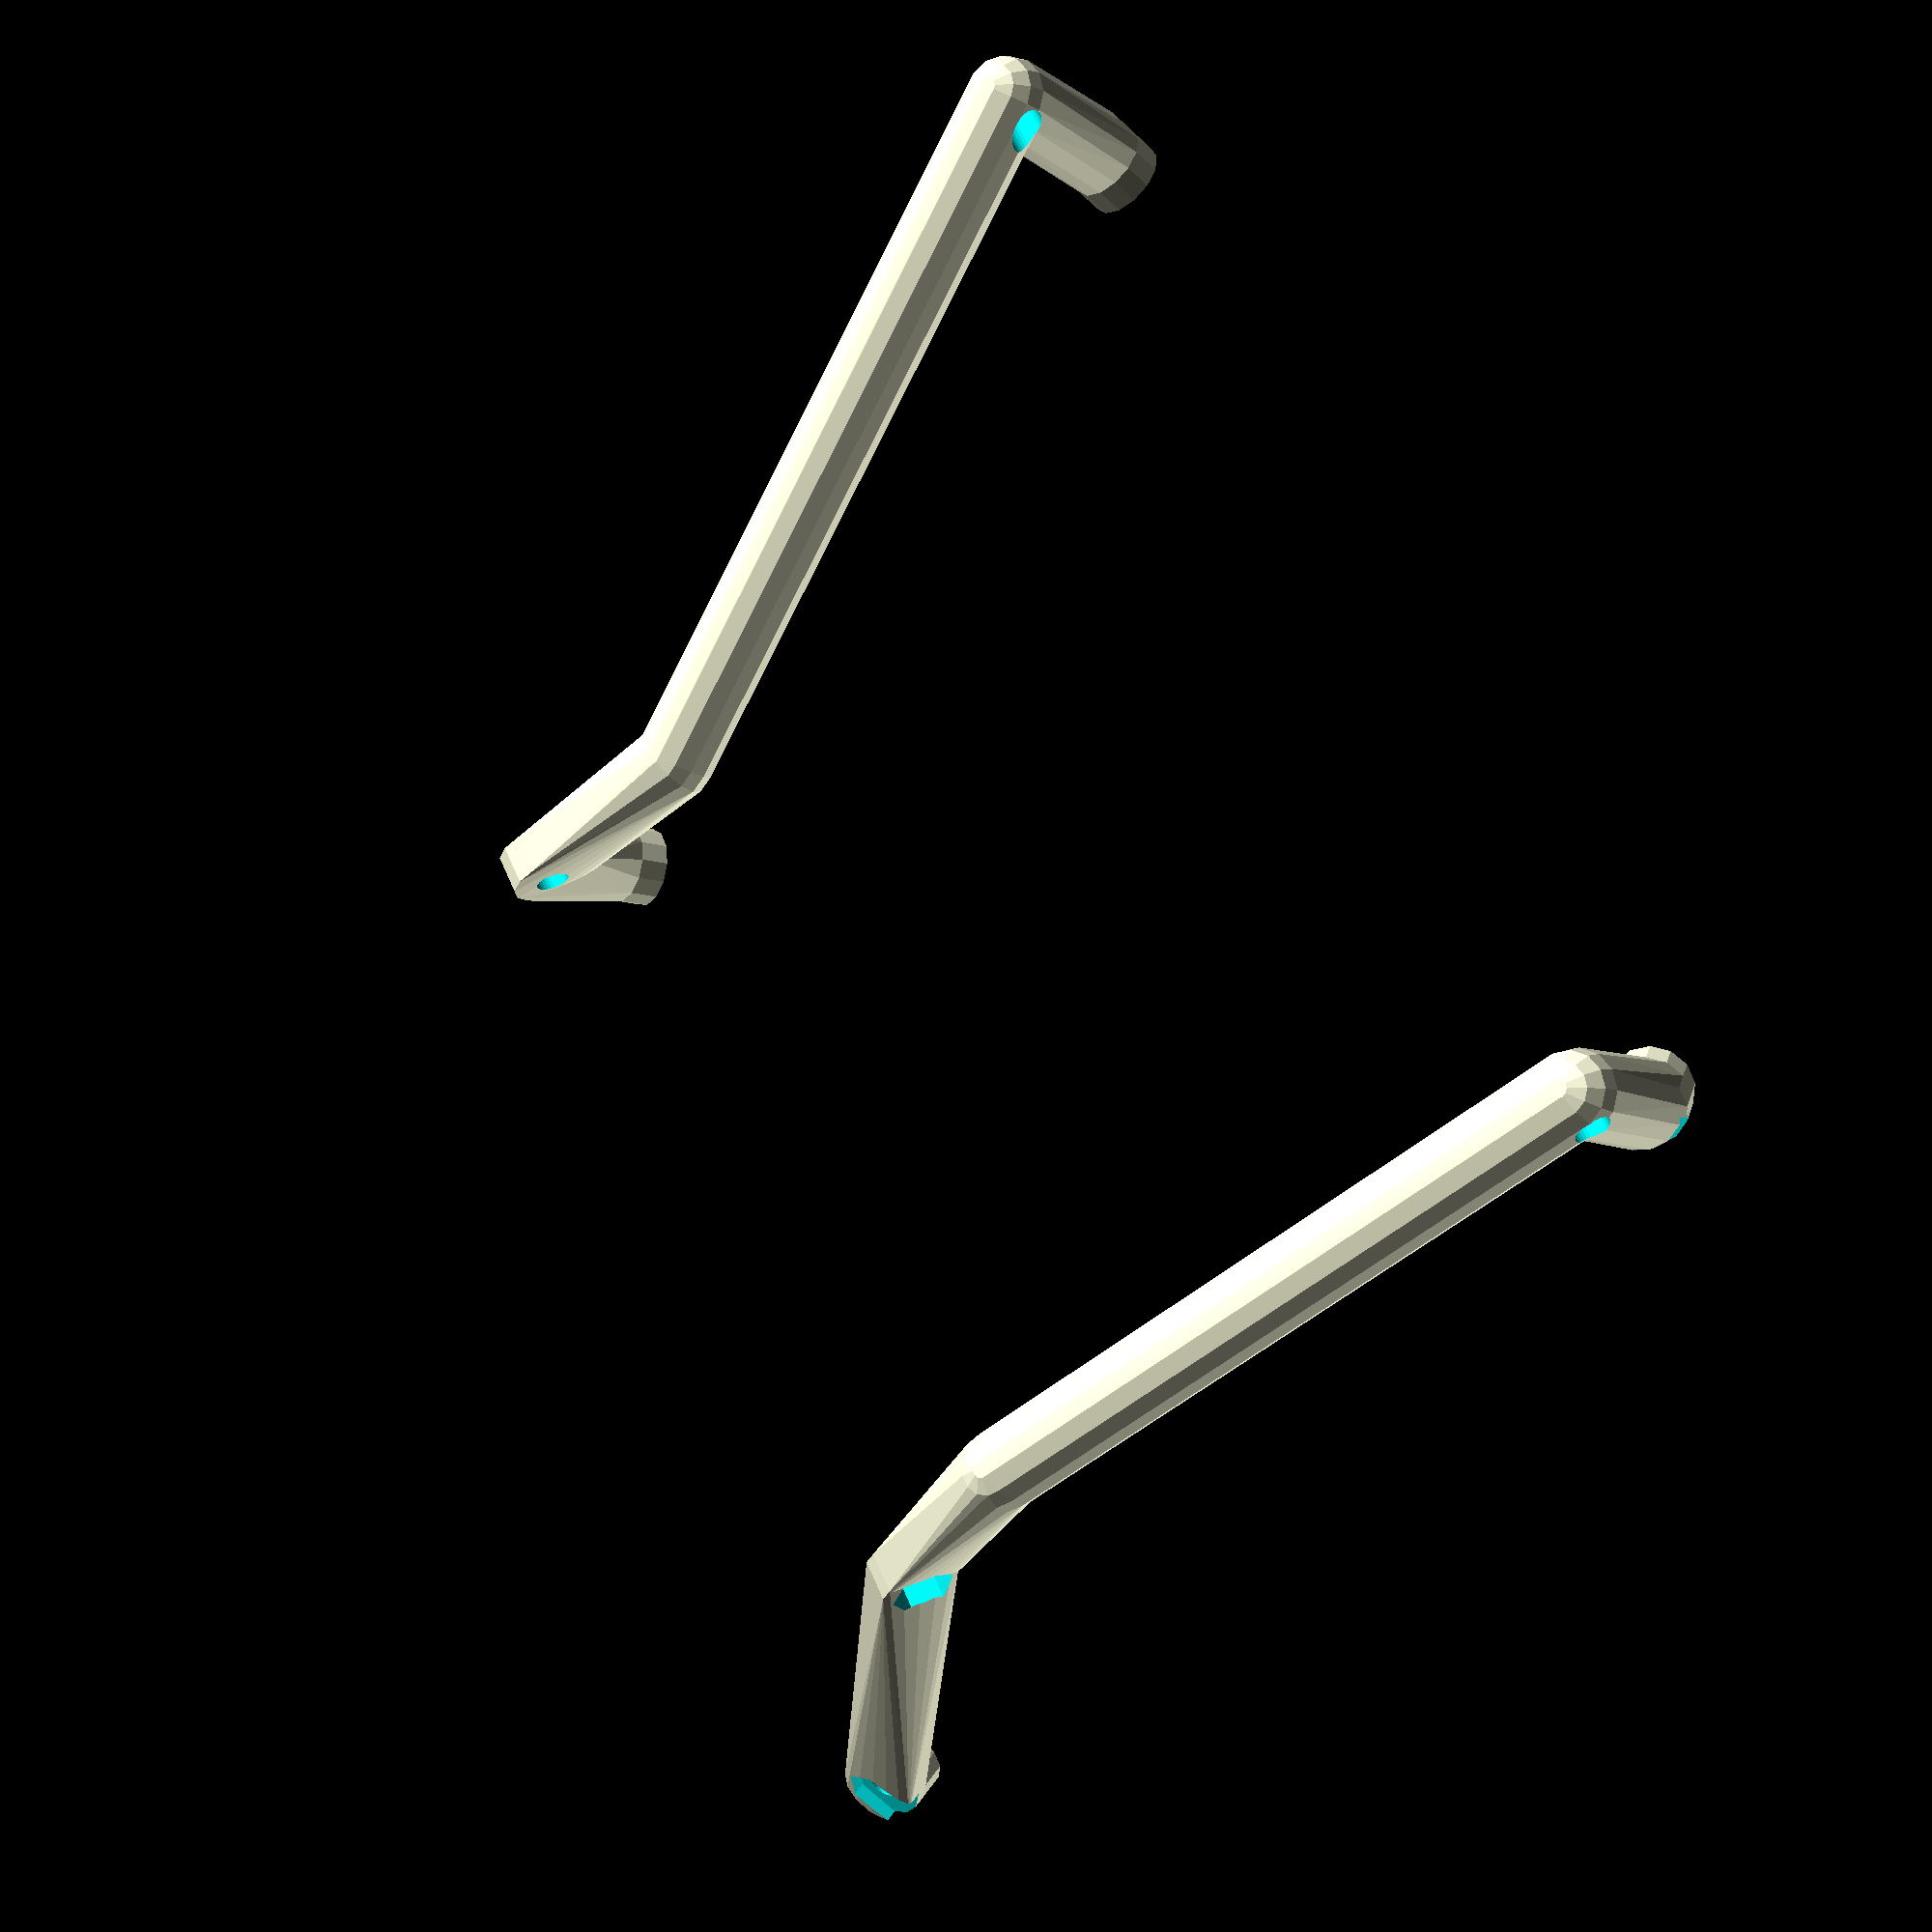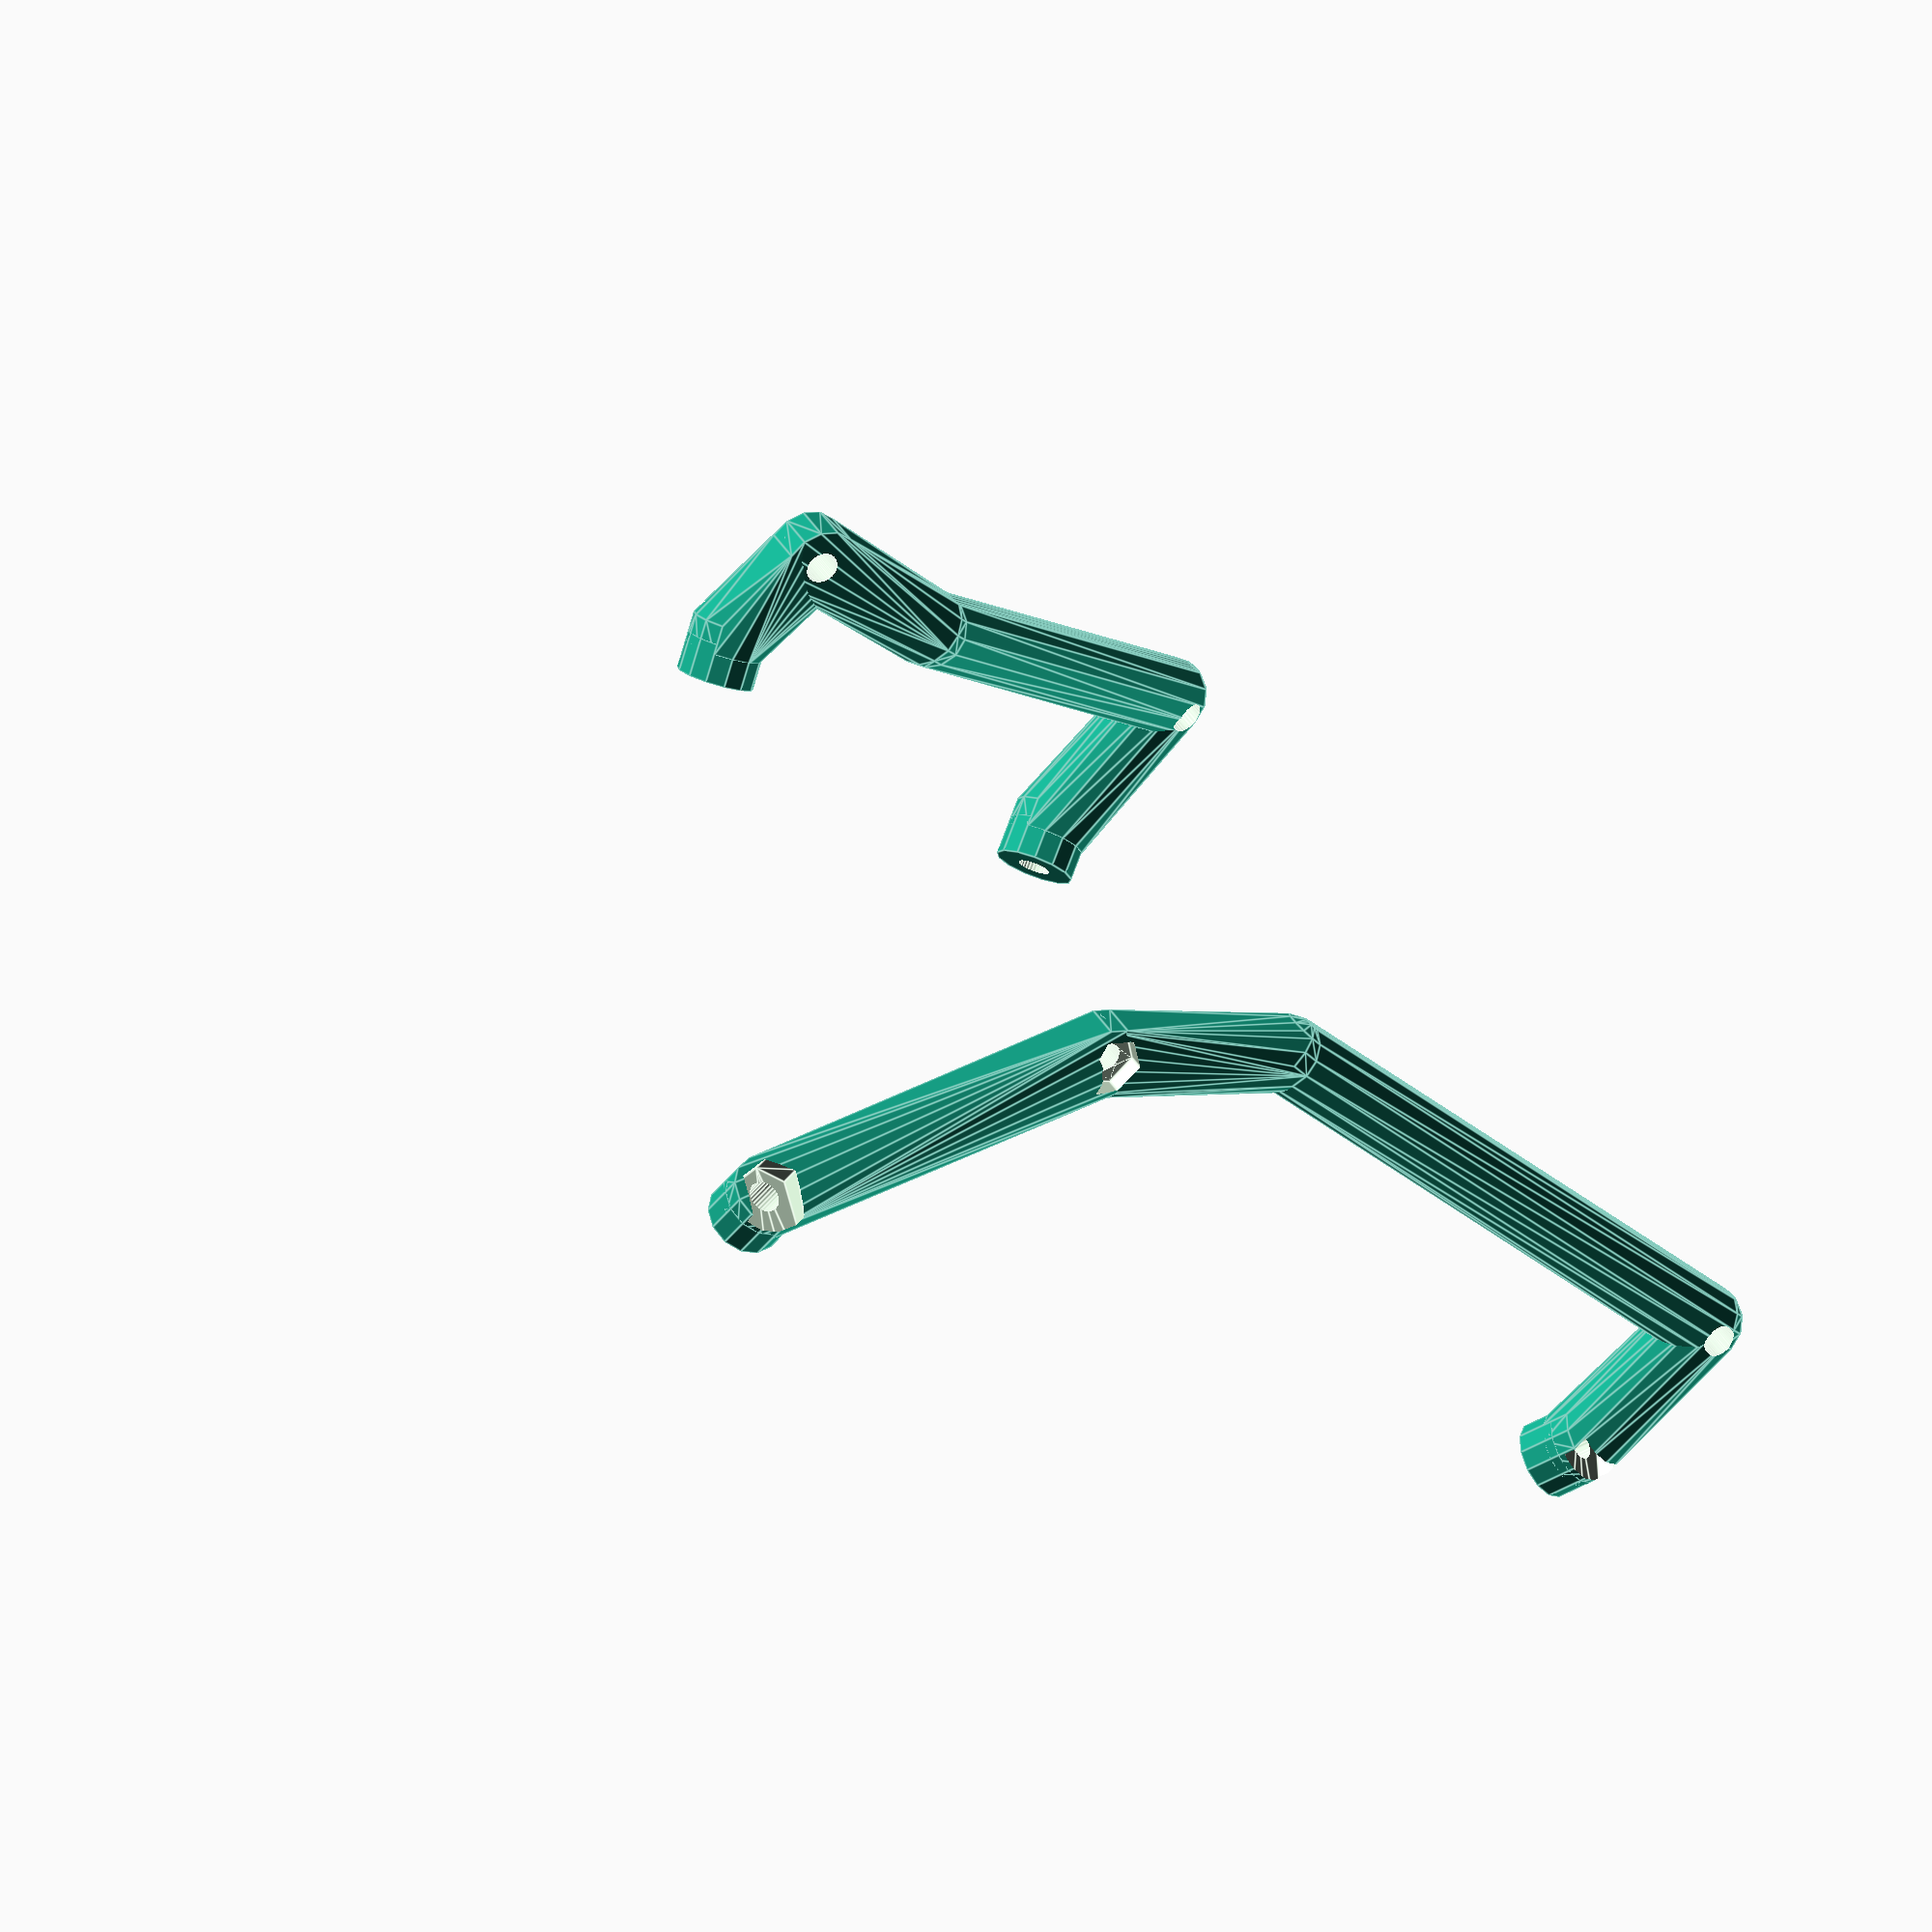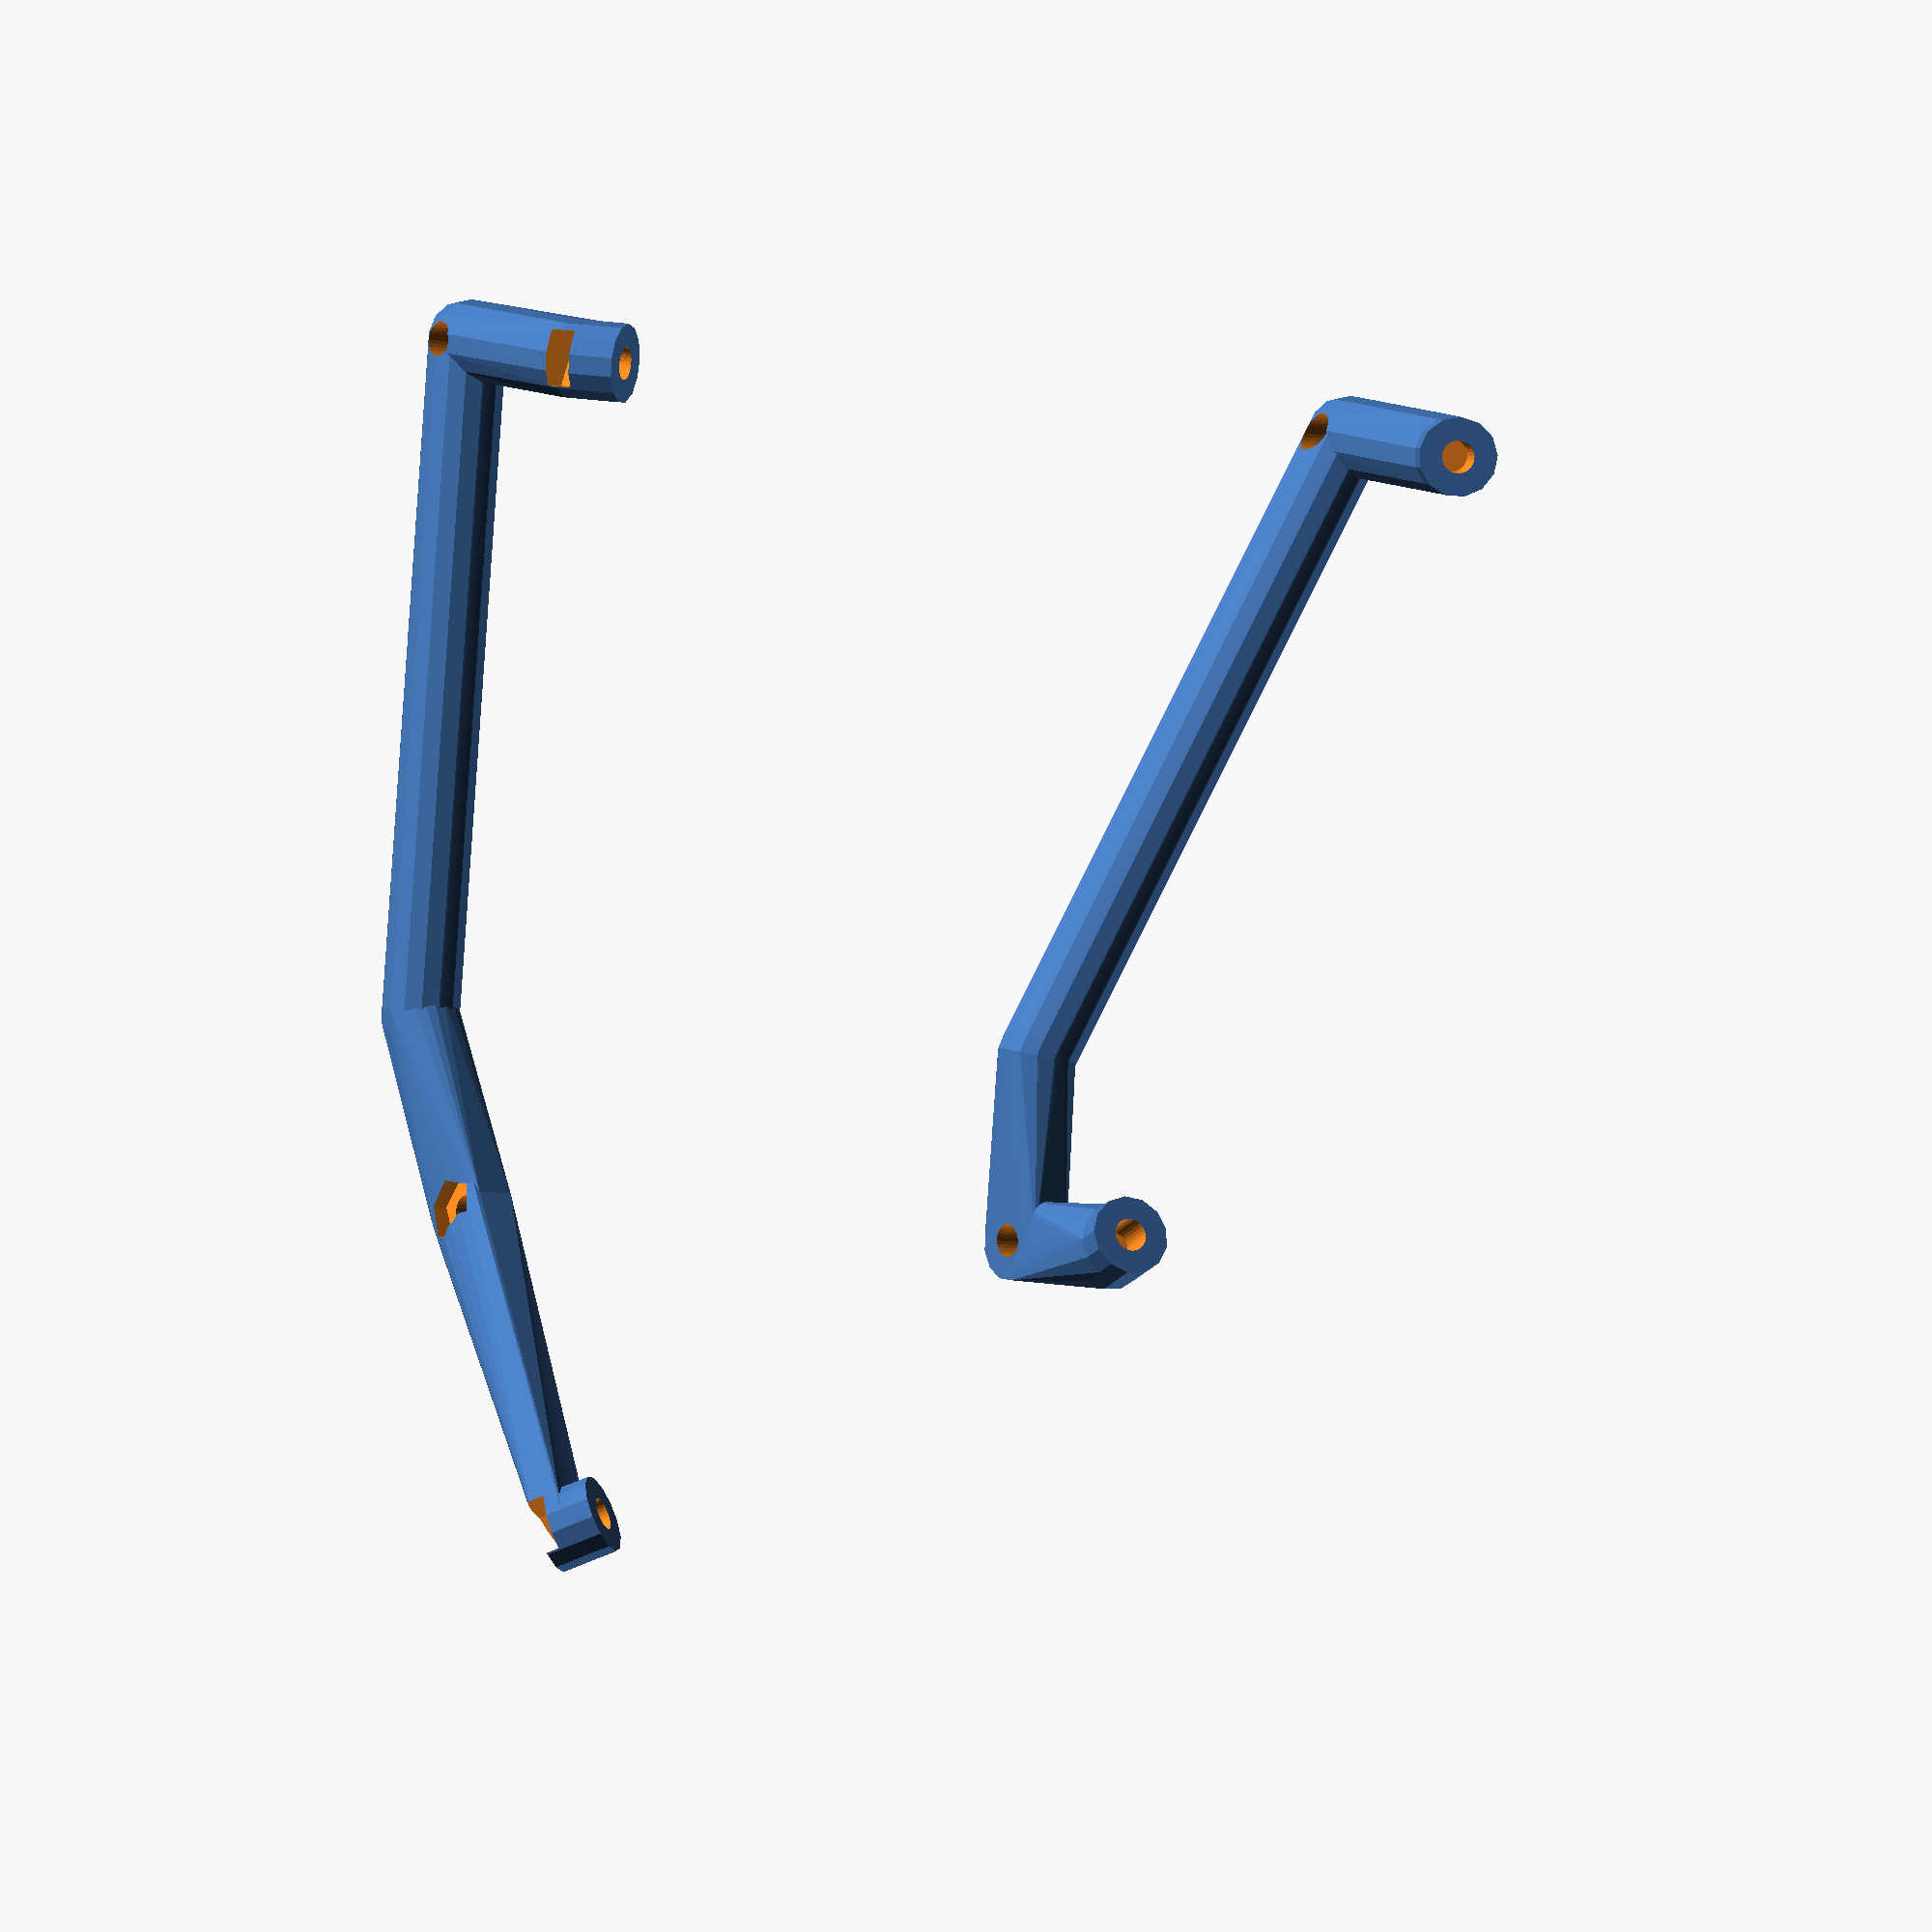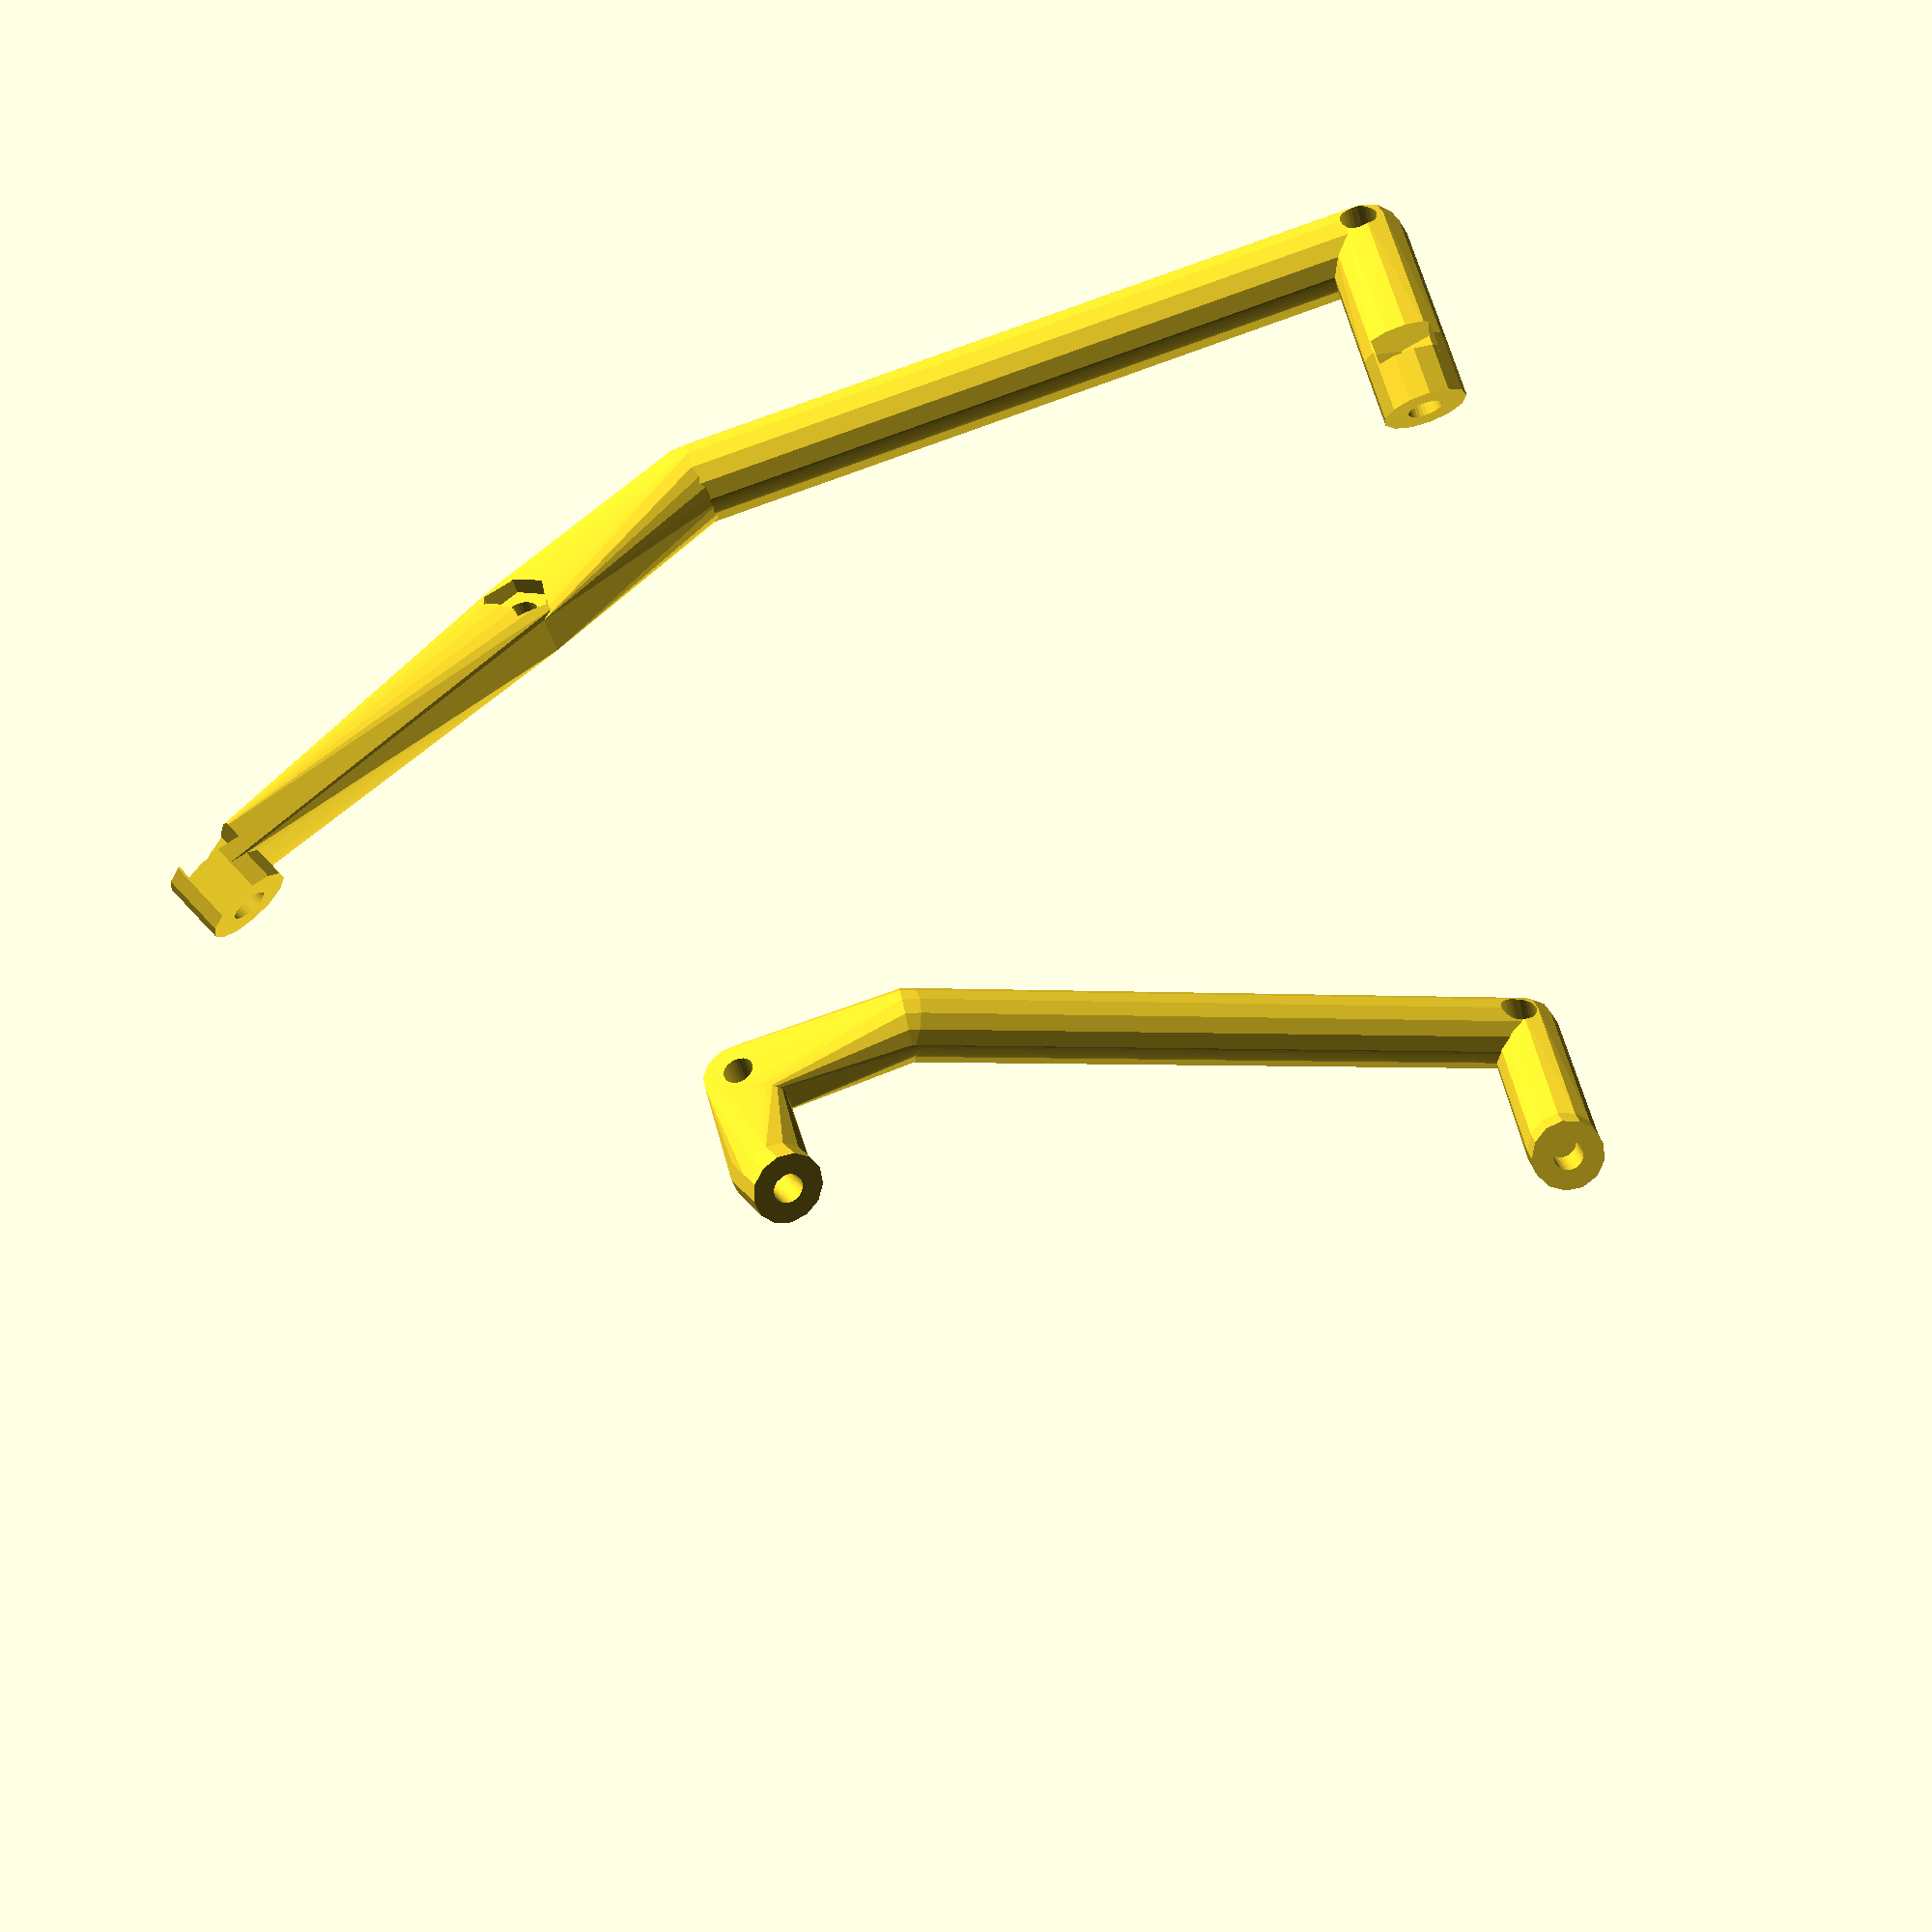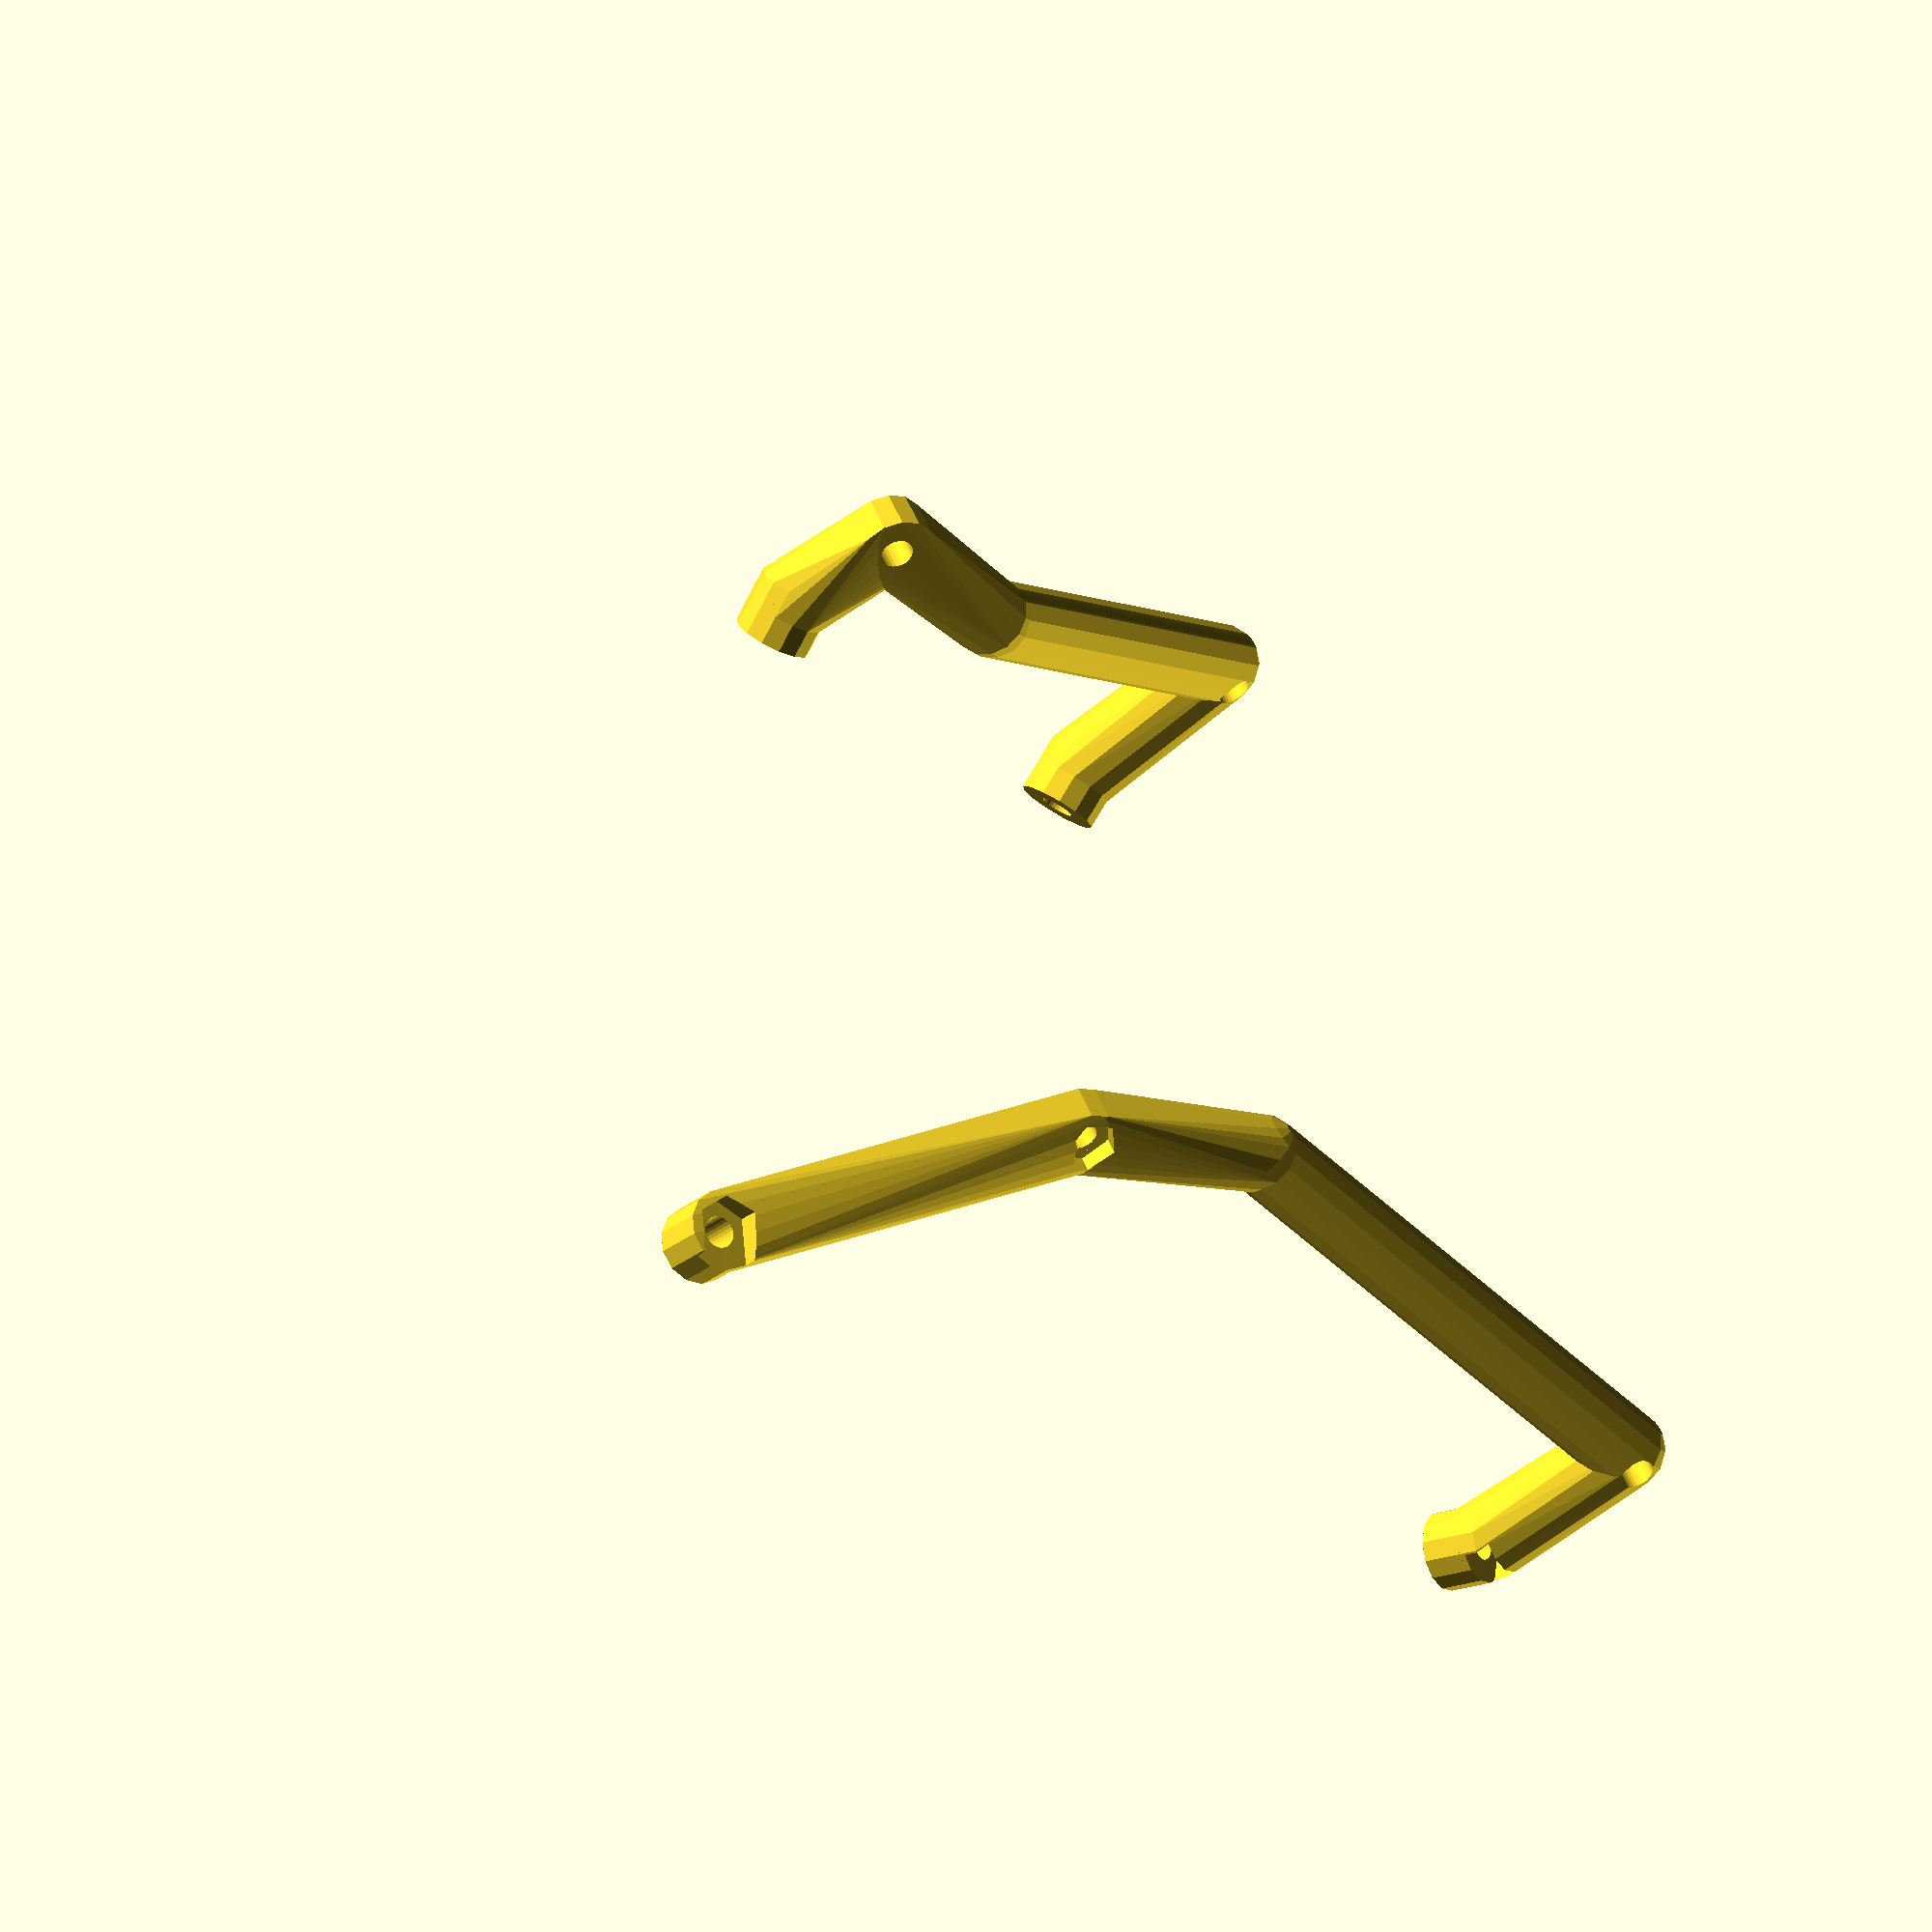
<openscad>
difference () {
  union () {
    hull () {
      translate ([42.73373313209089, -69.0078112269751, 5.0]) {
        sphere (r=4);
      }
      translate ([0, 0, 8]) {
        rotate (a=12.0, v=[0, 1, 0]) {
          translate ([0, -12, 5.64]) {
            translate ([0, 0, 236.2124823694608]) {
              rotate (a=-10.0, v=[0, 1, 0]) {
                translate ([0, 0, -236.2124823694608]) {
                  translate ([0, 0, 84.31095110414394]) {
                    rotate (a=-29.999999999999996, v=[1, 0, 0]) {
                      translate ([0, 0, -84.31095110414394]) {
                        translate ([0, 0, -4.5]) {
                          translate ([0, -13.575, 0]) {
                            cylinder (h=3, r=4, center=true);
                          }
                        }
                      }
                    }
                  }
                }
              }
            }
          }
        }
      }
    }
    translate ([0, 0, 8]) {
      rotate (a=12.0, v=[0, 1, 0]) {
        translate ([0, -12, 5.64]) {
          translate ([0, 0, 236.2124823694608]) {
            rotate (a=-10.0, v=[0, 1, 0]) {
              translate ([0, 0, -236.2124823694608]) {
                translate ([0, 0, 84.31095110414394]) {
                  rotate (a=-29.999999999999996, v=[1, 0, 0]) {
                    translate ([0, 0, -84.31095110414394]) {
                      translate ([0, 0, -2.0999999999999996]) {
                        translate ([0, -13.575, 0]) {
                          cylinder (h=4, r=4, center=true);
                        }
                      }
                    }
                  }
                }
              }
            }
          }
        }
      }
    }
    hull () {
      translate ([46.59388020145215, 45.007811226975086, 5.0]) {
        sphere (r=4);
      }
      translate ([0, 0, 8]) {
        rotate (a=12.0, v=[0, 1, 0]) {
          translate ([0, -12, 5.64]) {
            translate ([0, 0, 236.2124823694608]) {
              rotate (a=-10.0, v=[0, 1, 0]) {
                translate ([0, 0, -236.2124823694608]) {
                  translate ([0, 0, 84.31095110414394]) {
                    rotate (a=29.999999999999996, v=[1, 0, 0]) {
                      translate ([3.8625, 0, -84.31095110414394]) {
                        translate ([0, 0, -4.5]) {
                          translate ([0, 13.575, 0]) {
                            cylinder (h=3, r=4, center=true);
                          }
                        }
                      }
                    }
                  }
                }
              }
            }
          }
        }
      }
    }
    translate ([0, 0, 8]) {
      rotate (a=12.0, v=[0, 1, 0]) {
        translate ([0, -12, 5.64]) {
          translate ([0, 0, 236.2124823694608]) {
            rotate (a=-10.0, v=[0, 1, 0]) {
              translate ([0, 0, -236.2124823694608]) {
                translate ([0, 0, 84.31095110414394]) {
                  rotate (a=29.999999999999996, v=[1, 0, 0]) {
                    translate ([3.8625, 0, -84.31095110414394]) {
                      translate ([0, 0, -2.0999999999999996]) {
                        translate ([0, 13.575, 0]) {
                          cylinder (h=4, r=4, center=true);
                        }
                      }
                    }
                  }
                }
              }
            }
          }
        }
      }
    }
    union () {
      hull () {
        translate ([46.59388020145215, 45.007811226975086, 5.0]) {
          sphere (r=4);
        }
        translate ([-20.8861121541338, 45.007811226975086, 8.757888382012283]) {
          sphere (r=4);
        }
      }
      hull () {
        translate ([-20.8861121541338, 45.007811226975086, 8.757888382012283]) {
          sphere (r=4);
        }
        translate ([-39.37541674104513, 45.007811226975086, 20.03827299295847]) {
          rotate (a=90.0, v=[1, 0, 0]) {
            cylinder (h=4, r=4, center=true);
          }
        }
      }
      hull () {
        translate ([-39.37541674104513, 45.007811226975086, 20.03827299295847]) {
          rotate (a=90.0, v=[1, 0, 0]) {
            cylinder (h=4, r=4, center=true);
          }
        }
        translate ([0, 0, 8]) {
          rotate (a=12.0, v=[0, 1, 0]) {
            translate ([0, -2, 0]) {
              translate ([0, 0, 236.2124823694608]) {
                rotate (a=20.0, v=[0, 1, 0]) {
                  translate ([0, 0, -236.2124823694608]) {
                    translate ([0, 0, 84.31095110414394]) {
                      rotate (a=29.999999999999996, v=[1, 0, 0]) {
                        translate ([0, 0, -84.31095110414394]) {
                          translate ([0, 0, -4.5]) {
                            translate ([0, 13.575, 0]) {
                              cylinder (h=3, r=4, center=true);
                            }
                          }
                        }
                      }
                    }
                  }
                }
              }
            }
          }
        }
      }
    }
    translate ([0, 0, 8]) {
      rotate (a=12.0, v=[0, 1, 0]) {
        translate ([0, -2, 0]) {
          translate ([0, 0, 236.2124823694608]) {
            rotate (a=20.0, v=[0, 1, 0]) {
              translate ([0, 0, -236.2124823694608]) {
                translate ([0, 0, 84.31095110414394]) {
                  rotate (a=29.999999999999996, v=[1, 0, 0]) {
                    translate ([0, 0, -84.31095110414394]) {
                      translate ([0, 0, -2.0999999999999996]) {
                        translate ([0, 13.575, 0]) {
                          cylinder (h=4, r=4, center=true);
                        }
                      }
                    }
                  }
                }
              }
            }
          }
        }
      }
    }
    union () {
      hull () {
        translate ([42.73373313209089, -69.0078112269751, 5.0]) {
          sphere (r=4);
        }
        translate ([-20.8861121541338, -34.50390561348755, 8.757888382012283]) {
          sphere (r=4);
        }
      }
      hull () {
        translate ([-20.8861121541338, -34.50390561348755, 8.757888382012283]) {
          sphere (r=4);
        }
        translate ([-39.37541674104513, -34.50390561348755, 10.038272992958468]) {
          rotate (a=90.0, v=[1, 0, 0]) {
            cylinder (h=4, r=4, center=true);
          }
        }
      }
      hull () {
        translate ([-39.37541674104513, -34.50390561348755, 10.038272992958468]) {
          rotate (a=90.0, v=[1, 0, 0]) {
            cylinder (h=4, r=4, center=true);
          }
        }
        translate ([0, 0, 8]) {
          rotate (a=12.0, v=[0, 1, 0]) {
            translate ([0, 0, 0]) {
              translate ([0, 0, 236.2124823694608]) {
                rotate (a=10.0, v=[0, 1, 0]) {
                  translate ([0, 0, -236.2124823694608]) {
                    translate ([0, 0, 84.31095110414394]) {
                      rotate (a=-14.999999999999998, v=[1, 0, 0]) {
                        translate ([0, 0, -84.31095110414394]) {
                          translate ([0, 0, -4.5]) {
                            translate ([0, -13.575, 0]) {
                              cylinder (h=3, r=4, center=true);
                            }
                          }
                        }
                      }
                    }
                  }
                }
              }
            }
          }
        }
      }
    }
    translate ([0, 0, 8]) {
      rotate (a=12.0, v=[0, 1, 0]) {
        translate ([0, 0, 0]) {
          translate ([0, 0, 236.2124823694608]) {
            rotate (a=10.0, v=[0, 1, 0]) {
              translate ([0, 0, -236.2124823694608]) {
                translate ([0, 0, 84.31095110414394]) {
                  rotate (a=-14.999999999999998, v=[1, 0, 0]) {
                    translate ([0, 0, -84.31095110414394]) {
                      translate ([0, 0, -2.0999999999999996]) {
                        translate ([0, -13.575, 0]) {
                          cylinder (h=4, r=4, center=true);
                        }
                      }
                    }
                  }
                }
              }
            }
          }
        }
      }
    }
  }
  union () {
    translate ([0, 0, 8]) {
      rotate (a=12.0, v=[0, 1, 0]) {
        translate ([0, -12, 5.64]) {
          translate ([0, 0, 236.2124823694608]) {
            rotate (a=-10.0, v=[0, 1, 0]) {
              translate ([0, 0, -236.2124823694608]) {
                translate ([0, 0, 84.31095110414394]) {
                  rotate (a=-29.999999999999996, v=[1, 0, 0]) {
                    translate ([0, 0, -84.31095110414394]) {
                      translate ([0, 0, -2.0999999999999996]) {
                        translate ([0, -13.575, 0]) {
                          cylinder ($fn=30, h=10, r=1.65, center=true);
                        }
                      }
                    }
                  }
                }
              }
            }
          }
        }
      }
    }
    translate ([0, 0, 8]) {
      rotate (a=12.0, v=[0, 1, 0]) {
        translate ([0, -12, 5.64]) {
          translate ([0, 0, 236.2124823694608]) {
            rotate (a=-10.0, v=[0, 1, 0]) {
              translate ([0, 0, -236.2124823694608]) {
                translate ([0, 0, 84.31095110414394]) {
                  rotate (a=29.999999999999996, v=[1, 0, 0]) {
                    translate ([3.8625, 0, -84.31095110414394]) {
                      translate ([0, 0, -2.0999999999999996]) {
                        translate ([0, 13.575, 0]) {
                          cylinder ($fn=30, h=10, r=1.65, center=true);
                        }
                      }
                    }
                  }
                }
              }
            }
          }
        }
      }
    }
    translate ([0, 0, 8]) {
      rotate (a=12.0, v=[0, 1, 0]) {
        translate ([0, -2, 0]) {
          translate ([0, 0, 236.2124823694608]) {
            rotate (a=20.0, v=[0, 1, 0]) {
              translate ([0, 0, -236.2124823694608]) {
                translate ([0, 0, 84.31095110414394]) {
                  rotate (a=29.999999999999996, v=[1, 0, 0]) {
                    translate ([0, 0, -84.31095110414394]) {
                      translate ([0, 0, -2.0999999999999996]) {
                        translate ([0, 13.575, 0]) {
                          cylinder ($fn=30, h=10, r=1.65, center=true);
                        }
                      }
                    }
                  }
                }
              }
            }
          }
        }
      }
    }
    translate ([0, 0, 8]) {
      rotate (a=12.0, v=[0, 1, 0]) {
        translate ([0, 0, 0]) {
          translate ([0, 0, 236.2124823694608]) {
            rotate (a=10.0, v=[0, 1, 0]) {
              translate ([0, 0, -236.2124823694608]) {
                translate ([0, 0, 84.31095110414394]) {
                  rotate (a=-14.999999999999998, v=[1, 0, 0]) {
                    translate ([0, 0, -84.31095110414394]) {
                      translate ([0, 0, -2.0999999999999996]) {
                        translate ([0, -13.575, 0]) {
                          cylinder ($fn=30, h=10, r=1.65, center=true);
                        }
                      }
                    }
                  }
                }
              }
            }
          }
        }
      }
    }
    translate ([0, 0, 8]) {
      rotate (a=12.0, v=[0, 1, 0]) {
        translate ([0, -12, 5.64]) {
          translate ([0, 0, 236.2124823694608]) {
            rotate (a=-10.0, v=[0, 1, 0]) {
              translate ([0, 0, -236.2124823694608]) {
                translate ([0, 0, 84.31095110414394]) {
                  rotate (a=29.999999999999996, v=[1, 0, 0]) {
                    translate ([3.8625, 0, -84.31095110414394]) {
                      hull () {
                        translate ([0, 0, -6]) {
                          translate ([0, 28.575, 0]) {
                            union () {
                              cube ([5.81, 3.3544050639917264, 2.82], center=true);
                              rotate (a=59.99999999999999, v=[0, 0, 1]) {
                                cube ([5.81, 3.3544050639917264, 2.82], center=true);
                              }
                              rotate (a=-59.99999999999999, v=[0, 0, 1]) {
                                cube ([5.81, 3.3544050639917264, 2.82], center=true);
                              }
                            }
                          }
                        }
                        translate ([0, 0, -6]) {
                          translate ([0, 13.575, 0]) {
                            union () {
                              cube ([5.609999999999999, 3.238935010153801, 2.6199999999999997], center=true);
                              rotate (a=59.99999999999999, v=[0, 0, 1]) {
                                cube ([5.609999999999999, 3.238935010153801, 2.6199999999999997], center=true);
                              }
                              rotate (a=-59.99999999999999, v=[0, 0, 1]) {
                                cube ([5.609999999999999, 3.238935010153801, 2.6199999999999997], center=true);
                              }
                            }
                          }
                        }
                      }
                    }
                  }
                }
              }
            }
          }
        }
      }
    }
    translate ([0, 0, 8]) {
      rotate (a=12.0, v=[0, 1, 0]) {
        translate ([0, -12, 5.64]) {
          translate ([0, 0, 236.2124823694608]) {
            rotate (a=-10.0, v=[0, 1, 0]) {
              translate ([0, 0, -236.2124823694608]) {
                translate ([0, 0, 84.31095110414394]) {
                  rotate (a=-29.999999999999996, v=[1, 0, 0]) {
                    translate ([0, 0, -84.31095110414394]) {
                      hull () {
                        translate ([0, 0, -6]) {
                          translate ([0, -28.575, 0]) {
                            union () {
                              cube ([5.81, 3.3544050639917264, 2.82], center=true);
                              rotate (a=59.99999999999999, v=[0, 0, 1]) {
                                cube ([5.81, 3.3544050639917264, 2.82], center=true);
                              }
                              rotate (a=-59.99999999999999, v=[0, 0, 1]) {
                                cube ([5.81, 3.3544050639917264, 2.82], center=true);
                              }
                            }
                          }
                        }
                        translate ([0, 0, -6]) {
                          translate ([0, -13.575, 0]) {
                            union () {
                              cube ([5.609999999999999, 3.238935010153801, 2.6199999999999997], center=true);
                              rotate (a=59.99999999999999, v=[0, 0, 1]) {
                                cube ([5.609999999999999, 3.238935010153801, 2.6199999999999997], center=true);
                              }
                              rotate (a=-59.99999999999999, v=[0, 0, 1]) {
                                cube ([5.609999999999999, 3.238935010153801, 2.6199999999999997], center=true);
                              }
                            }
                          }
                        }
                      }
                    }
                  }
                }
              }
            }
          }
        }
      }
    }
    translate ([0, 0, 8]) {
      rotate (a=12.0, v=[0, 1, 0]) {
        translate ([0, -2, 0]) {
          translate ([0, 0, 236.2124823694608]) {
            rotate (a=20.0, v=[0, 1, 0]) {
              translate ([0, 0, -236.2124823694608]) {
                translate ([0, 0, 84.31095110414394]) {
                  rotate (a=29.999999999999996, v=[1, 0, 0]) {
                    translate ([0, 0, -84.31095110414394]) {
                      hull () {
                        translate ([0, 0, -6]) {
                          translate ([0, 28.575, 0]) {
                            union () {
                              cube ([5.81, 3.3544050639917264, 2.82], center=true);
                              rotate (a=59.99999999999999, v=[0, 0, 1]) {
                                cube ([5.81, 3.3544050639917264, 2.82], center=true);
                              }
                              rotate (a=-59.99999999999999, v=[0, 0, 1]) {
                                cube ([5.81, 3.3544050639917264, 2.82], center=true);
                              }
                            }
                          }
                        }
                        translate ([0, 0, -6]) {
                          translate ([0, 13.575, 0]) {
                            union () {
                              cube ([5.609999999999999, 3.238935010153801, 2.6199999999999997], center=true);
                              rotate (a=59.99999999999999, v=[0, 0, 1]) {
                                cube ([5.609999999999999, 3.238935010153801, 2.6199999999999997], center=true);
                              }
                              rotate (a=-59.99999999999999, v=[0, 0, 1]) {
                                cube ([5.609999999999999, 3.238935010153801, 2.6199999999999997], center=true);
                              }
                            }
                          }
                        }
                      }
                    }
                  }
                }
              }
            }
          }
        }
      }
    }
    translate ([0, 0, 8]) {
      rotate (a=12.0, v=[0, 1, 0]) {
        translate ([0, 0, 0]) {
          translate ([0, 0, 236.2124823694608]) {
            rotate (a=10.0, v=[0, 1, 0]) {
              translate ([0, 0, -236.2124823694608]) {
                translate ([0, 0, 84.31095110414394]) {
                  rotate (a=-14.999999999999998, v=[1, 0, 0]) {
                    translate ([0, 0, -84.31095110414394]) {
                      hull () {
                        translate ([0, 0, -6]) {
                          translate ([0, -28.575, 0]) {
                            union () {
                              cube ([5.81, 3.3544050639917264, 2.82], center=true);
                              rotate (a=59.99999999999999, v=[0, 0, 1]) {
                                cube ([5.81, 3.3544050639917264, 2.82], center=true);
                              }
                              rotate (a=-59.99999999999999, v=[0, 0, 1]) {
                                cube ([5.81, 3.3544050639917264, 2.82], center=true);
                              }
                            }
                          }
                        }
                        translate ([0, 0, -6]) {
                          translate ([0, -13.575, 0]) {
                            union () {
                              cube ([5.609999999999999, 3.238935010153801, 2.6199999999999997], center=true);
                              rotate (a=59.99999999999999, v=[0, 0, 1]) {
                                cube ([5.609999999999999, 3.238935010153801, 2.6199999999999997], center=true);
                              }
                              rotate (a=-59.99999999999999, v=[0, 0, 1]) {
                                cube ([5.609999999999999, 3.238935010153801, 2.6199999999999997], center=true);
                              }
                            }
                          }
                        }
                      }
                    }
                  }
                }
              }
            }
          }
        }
      }
    }
    translate ([0, 2, 0]) {
      translate ([-39.37541674104513, 45.007811226975086, 20.03827299295847]) {
        rotate (a=90.0, v=[1, 0, 0]) {
          union () {
            cube ([5.609999999999999, 3.238935010153801, 2.6199999999999997], center=true);
            rotate (a=59.99999999999999, v=[0, 0, 1]) {
              cube ([5.609999999999999, 3.238935010153801, 2.6199999999999997], center=true);
            }
            rotate (a=-59.99999999999999, v=[0, 0, 1]) {
              cube ([5.609999999999999, 3.238935010153801, 2.6199999999999997], center=true);
            }
          }
        }
      }
    }
    translate ([0, -3.0, 0]) {
      translate ([-39.37541674104513, -34.50390561348755, 10.038272992958468]) {
        rotate (a=-90.0, v=[1, 0, 0]) {
          union () {
            cube ([5.609999999999999, 3.238935010153801, 2.6199999999999997], center=true);
            rotate (a=59.99999999999999, v=[0, 0, 1]) {
              cube ([5.609999999999999, 3.238935010153801, 2.6199999999999997], center=true);
            }
            rotate (a=-59.99999999999999, v=[0, 0, 1]) {
              cube ([5.609999999999999, 3.238935010153801, 2.6199999999999997], center=true);
            }
          }
        }
      }
    }
    hull () {
      translate ([-39.37541674104513, 45.007811226975086, 20.03827299295847]) {
        rotate (a=90.0, v=[1, 0, 0]) {
          cylinder ($fn=30, h=20, r=1.65, center=true);
        }
      }
  } hull() {
      translate ([-39.37541674104513, -34.50390561348755, 10.038272992958468]) {
        rotate (a=90.0, v=[1, 0, 0]) {
          cylinder ($fn=30, h=20, r=1.65, center=true);
        }
      }
    }
    hull () {
      translate ([46.59388020145215, 45.007811226975086, 5.0]) {
        rotate (a=90.0, v=[1, 0, 0]) {
          cylinder ($fn=30, h=20, r=1.65, center=true);
        }
      }
      translate ([42.73373313209089, -69.0078112269751, 5.0]) {
        rotate (a=90.0, v=[1, 0, 0]) {
          cylinder ($fn=30, h=20, r=1.65, center=true);
        }
      }
    }
  }
}

</openscad>
<views>
elev=187.8 azim=27.9 roll=329.9 proj=p view=wireframe
elev=81.2 azim=217.8 roll=137.1 proj=o view=edges
elev=172.4 azim=97.7 roll=218.8 proj=o view=solid
elev=135.0 azim=165.6 roll=190.0 proj=p view=solid
elev=73.2 azim=214.4 roll=126.8 proj=o view=wireframe
</views>
